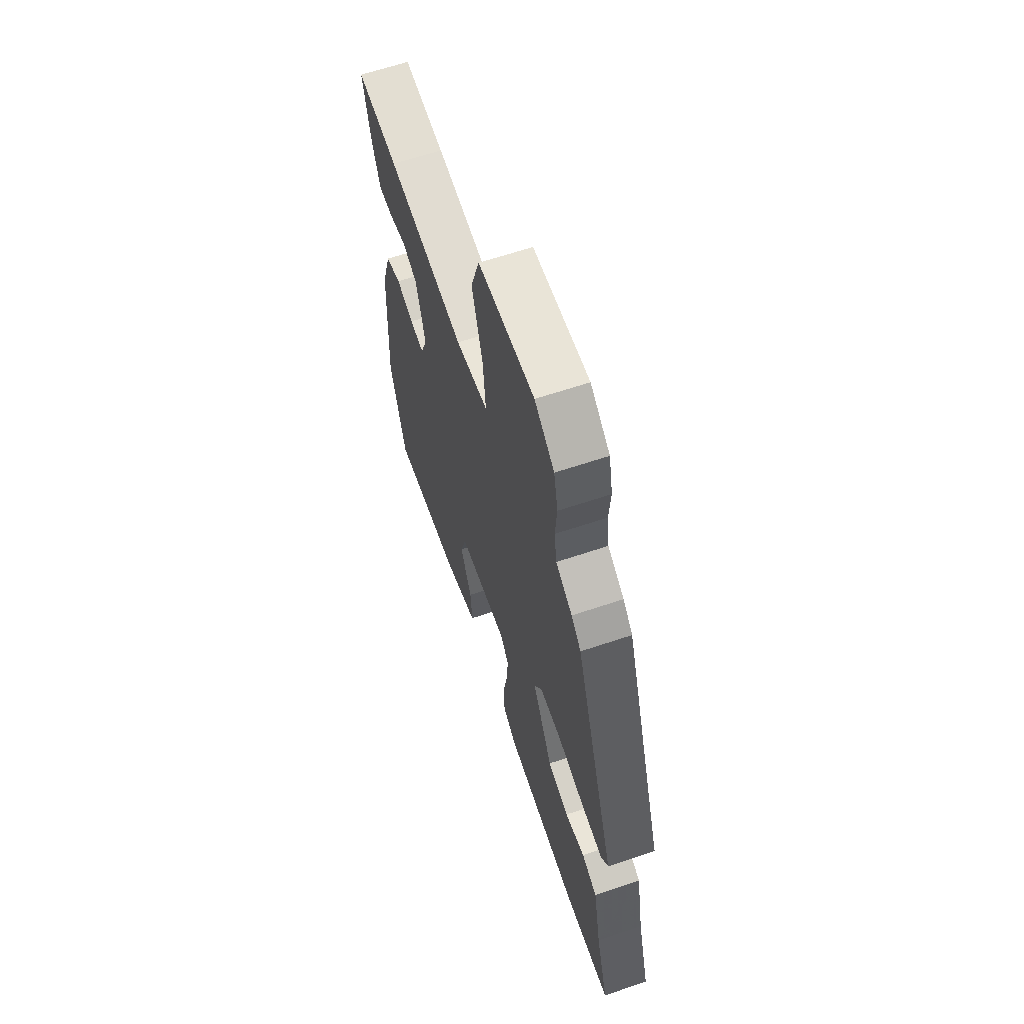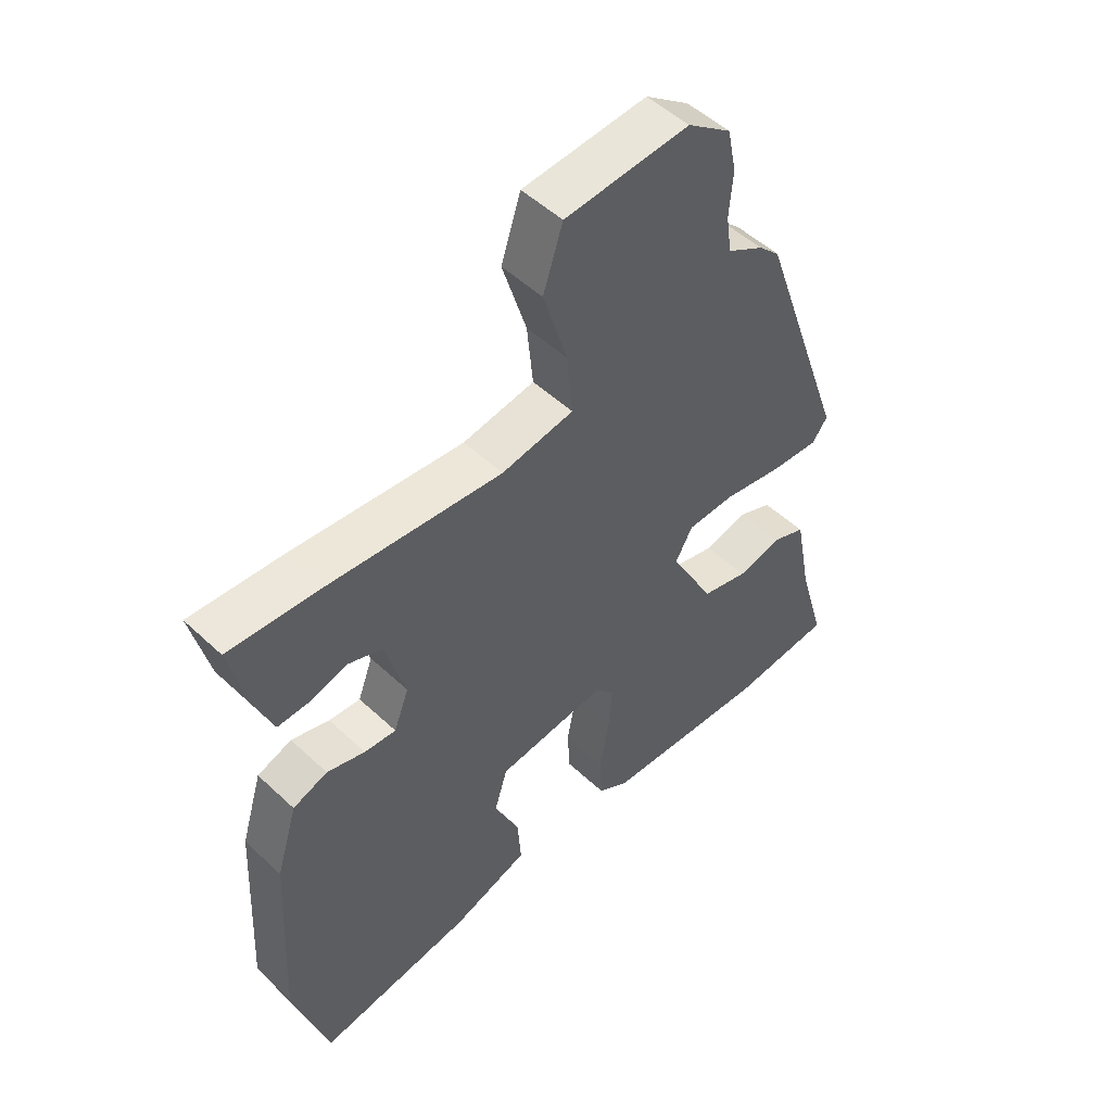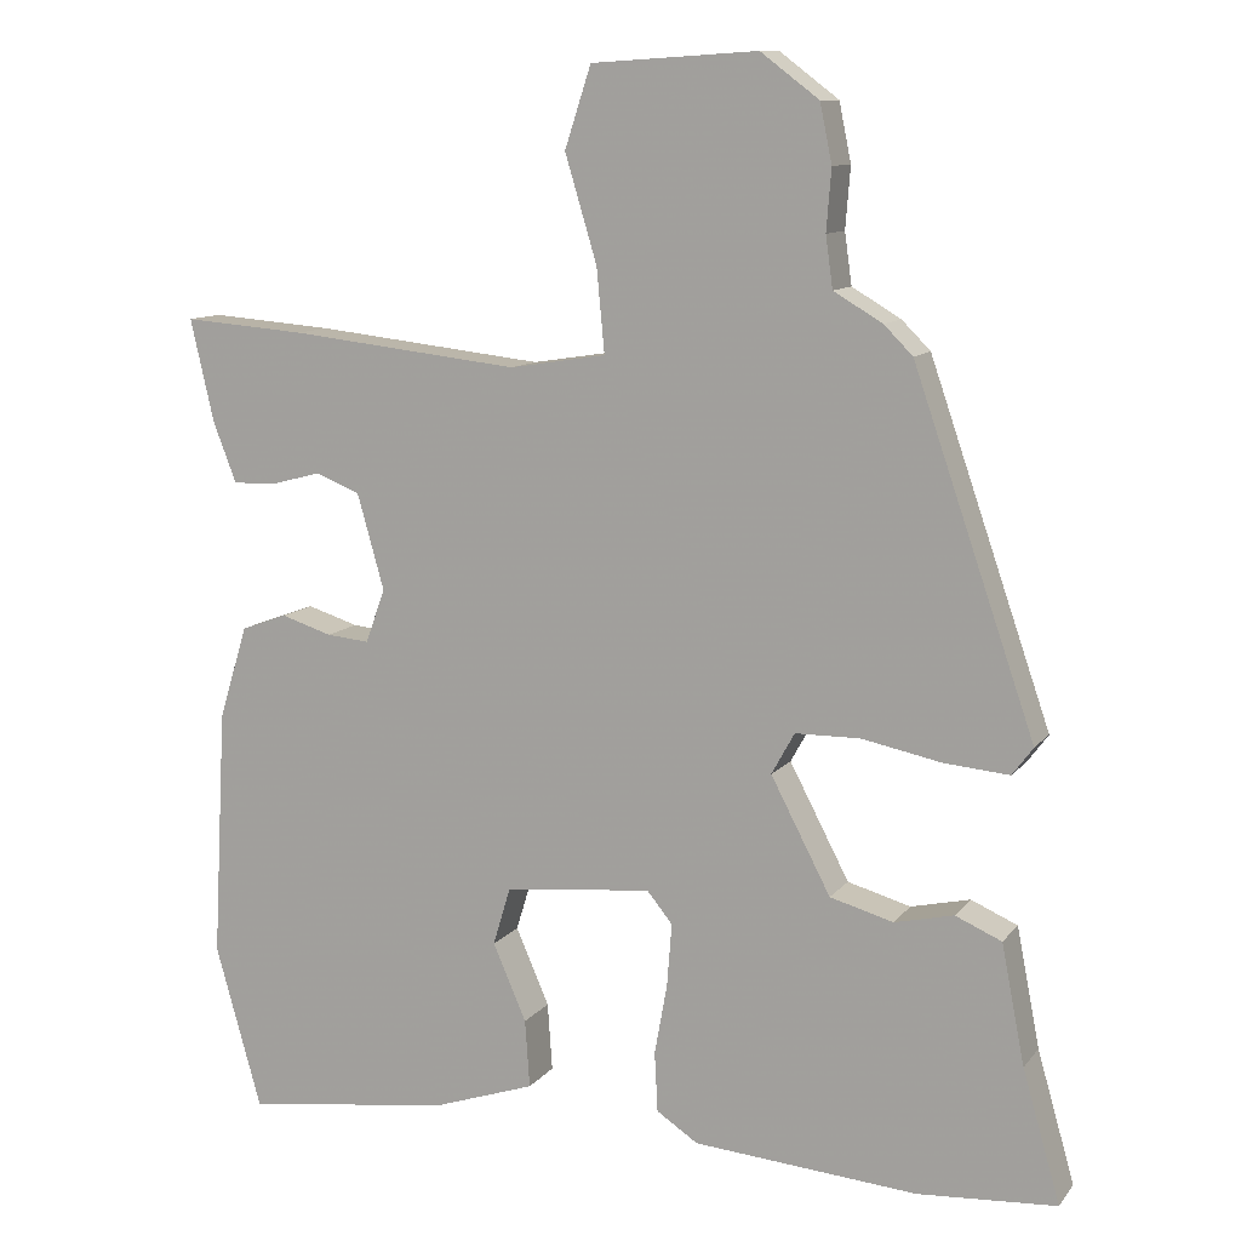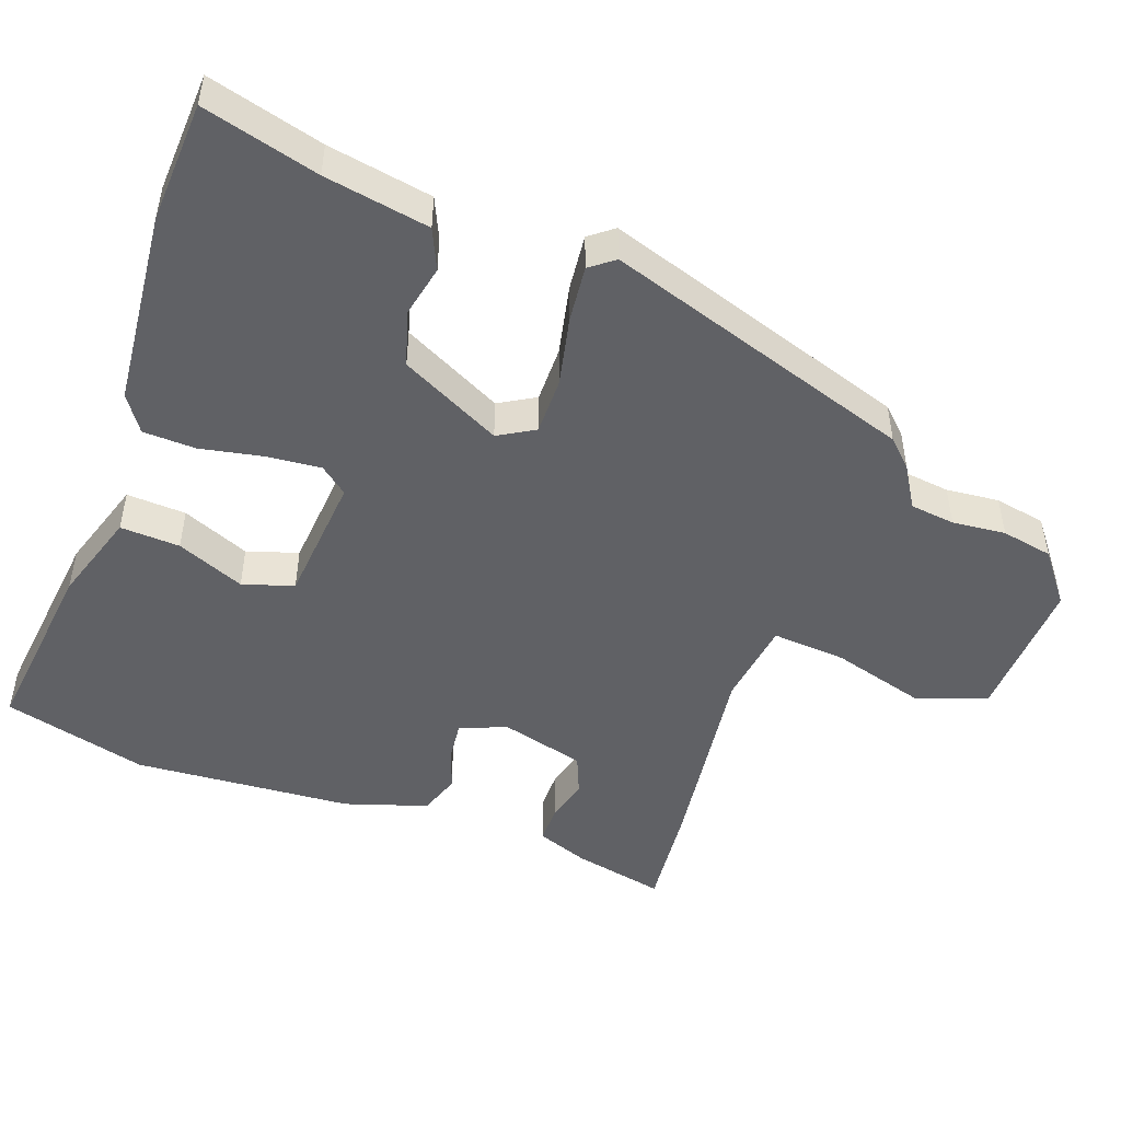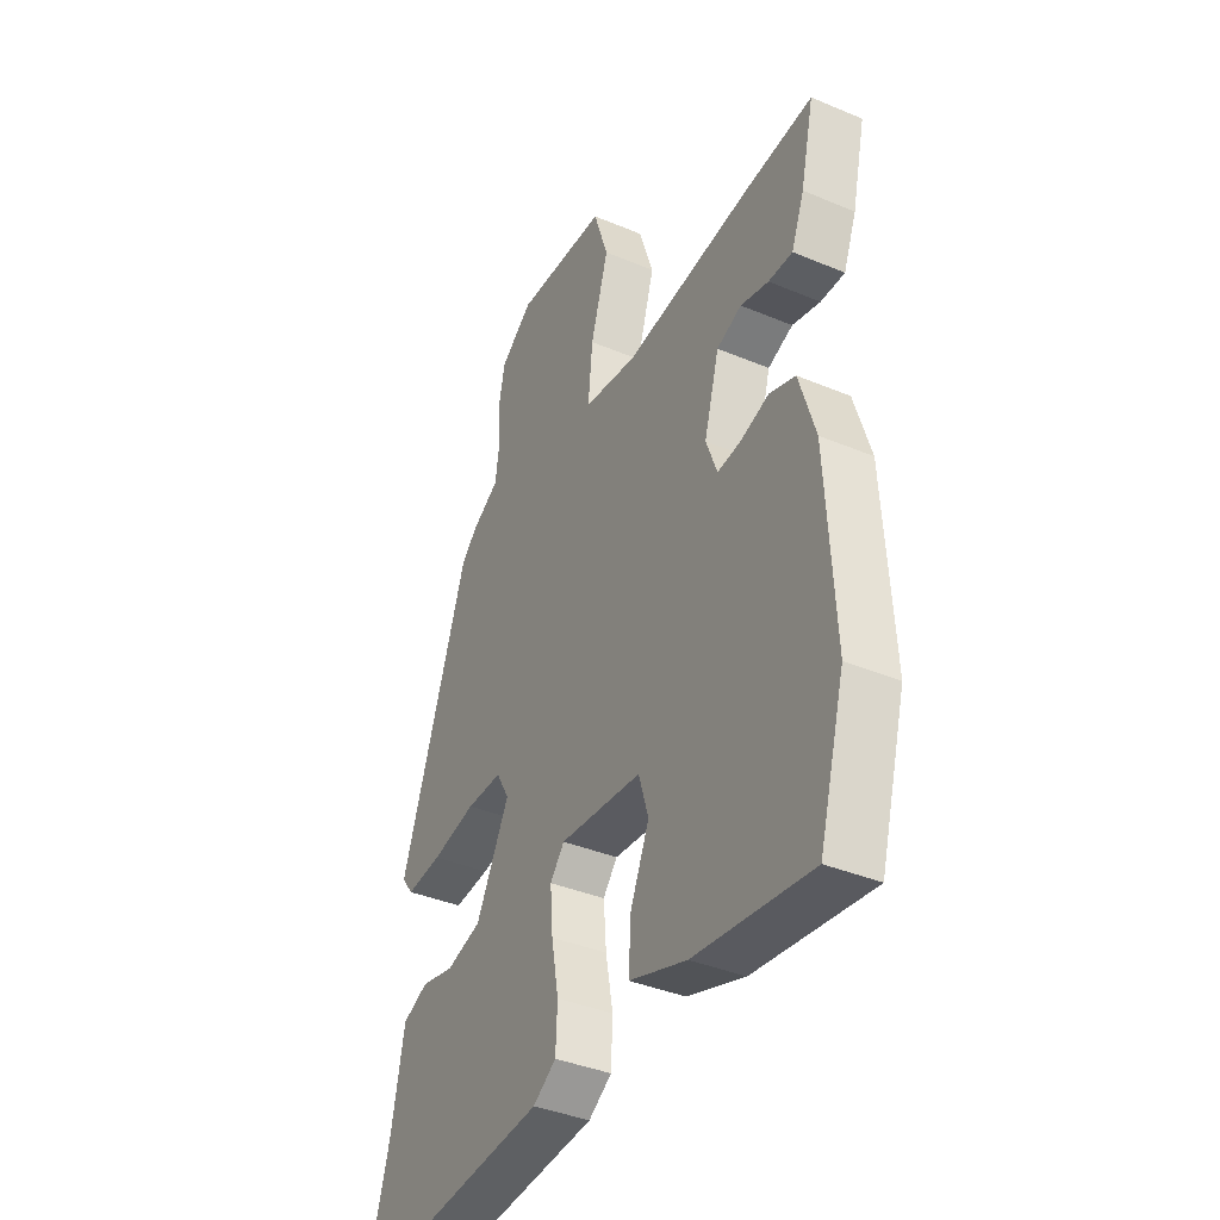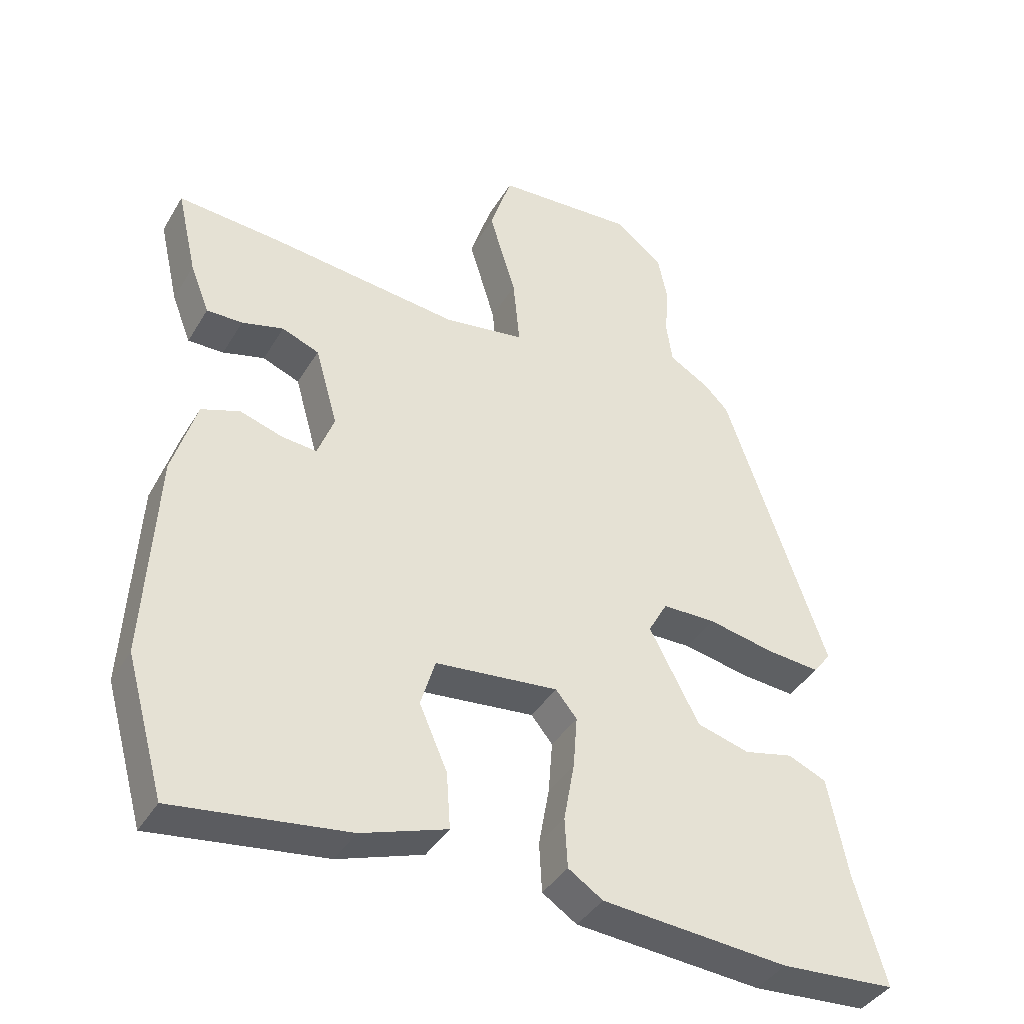
<metadata>
{"format":"obj","ext":"obj","renderer":"f3d","projection":"perspective","resolution":1024,"background":"white","views":[{"elev":63.7,"azim":-108.8,"up":"+Z"},{"elev":51.3,"azim":135.4,"up":"+Z"},{"elev":10.8,"azim":-157.5,"up":"+Z"},{"elev":-48.7,"azim":-108.9,"up":"+Y"},{"elev":-38.7,"azim":62.2,"up":"+Z"},{"elev":-39.9,"azim":151.8,"up":"+Z"}]}
</metadata>
<code>
v 0.552 0.07 -0.317
v 0.494 0.07 -0.522
v 0.233 0.07 -0.487
v 0.104 0.07 -0.443
v 0.11 0.07 -0.358
v 0.152 0.07 -0.262
v 0.13 0.07 -0.189
v -0.055 0.07 -0.17
v -0.087 0.07 -0.209
v -0.081 0.07 -0.287
v -0.065 0.07 -0.376
v -0.069 0.07 -0.451
v -0.121 0.07 -0.485
v -0.402 0.07 -0.507
v -0.575 0.07 -0.495
v -0.528 0.07 -0.331
v -0.499 0.07 -0.182
v -0.441 0.07 -0.157
v -0.367 0.07 -0.174
v -0.288 0.07 -0.152
v -0.213 0.07 -0.009
v -0.242 0.07 0.043
v -0.323 0.07 0.044
v -0.423 0.07 0.024
v -0.504 0.07 0.017
v -0.53 0.07 0.052
v -0.378 0.07 0.492
v -0.342 0.07 0.528
v -0.281 0.07 0.564
v -0.272 0.07 0.628
v -0.278 0.07 0.704
v -0.263 0.07 0.777
v -0.19 0.07 0.832
v 0.018 0.07 0.819
v 0.051 0.07 0.718
v 0.011 0.07 0.585
v 0.001 0.07 0.48
v 0.122 0.07 0.461
v 0.411 0.07 0.493
v 0.565 0.07 0.505
v 0.535 0.07 0.375
v 0.506 0.07 0.301
v 0.452 0.07 0.302
v 0.389 0.07 0.319
v 0.333 0.07 0.297
v 0.299 0.07 0.177
v 0.324 0.07 0.11
v 0.377 0.07 0.115
v 0.441 0.07 0.135
v 0.499 0.07 0.114
v 0.535 0.07 -0.004
v 0.552 0 -0.317
v 0.494 0 -0.522
v 0.233 0 -0.487
v 0.104 0 -0.443
v 0.11 0 -0.358
v 0.152 0 -0.262
v 0.13 0 -0.189
v -0.055 0 -0.17
v -0.087 0 -0.209
v -0.081 0 -0.287
v -0.065 0 -0.376
v -0.069 0 -0.451
v -0.121 0 -0.485
v -0.402 0 -0.507
v -0.575 0 -0.495
v -0.528 0 -0.331
v -0.499 0 -0.182
v -0.441 0 -0.157
v -0.367 0 -0.174
v -0.288 0 -0.152
v -0.213 0 -0.009
v -0.242 0 0.043
v -0.323 0 0.044
v -0.423 0 0.024
v -0.504 0 0.017
v -0.53 0 0.052
v -0.378 0 0.492
v -0.342 0 0.528
v -0.281 0 0.564
v -0.272 0 0.628
v -0.278 0 0.704
v -0.263 0 0.777
v -0.19 0 0.832
v 0.018 0 0.819
v 0.051 0 0.718
v 0.011 0 0.585
v 0.001 0 0.48
v 0.122 0 0.461
v 0.411 0 0.493
v 0.565 0 0.505
v 0.535 0 0.375
v 0.506 0 0.301
v 0.452 0 0.302
v 0.389 0 0.319
v 0.333 0 0.297
v 0.299 0 0.177
v 0.324 0 0.11
v 0.377 0 0.115
v 0.441 0 0.135
v 0.499 0 0.114
v 0.535 0 -0.004
f 48 49 50 51
f 47 48 51 1
f 41 42 43 44
f 39 40 41 44
f 38 39 44 45
f 37 38 45 46
f 33 34 35 36
f 33 36 37
f 30 31 32 33
f 29 30 33 37
f 23 24 25 26
f 22 23 26 27
f 21 22 27 28
f 16 17 18 19
f 16 19 20
f 15 16 20
f 14 15 20
f 13 14 20 21
f 10 11 12 13
f 9 10 13 21
f 3 4 5 6
f 3 6 7
f 47 1 2 3
f 47 3 7
f 46 47 7 8
f 37 46 8
f 21 28 29 37
f 8 9 21 37
f 102 101 100 99
f 52 102 99 98
f 95 94 93 92
f 95 92 91 90
f 96 95 90 89
f 97 96 89 88
f 87 86 85 84
f 88 87 84
f 84 83 82 81
f 88 84 81 80
f 77 76 75 74
f 78 77 74 73
f 79 78 73 72
f 70 69 68 67
f 71 70 67
f 71 67 66
f 71 66 65
f 72 71 65 64
f 64 63 62 61
f 72 64 61 60
f 57 56 55 54
f 58 57 54
f 54 53 52 98
f 58 54 98
f 59 58 98 97
f 59 97 88
f 88 80 79 72
f 88 72 60 59
f 1 52 53 2
f 2 53 54 3
f 3 54 55 4
f 4 55 56 5
f 5 56 57 6
f 6 57 58 7
f 7 58 59 8
f 8 59 60 9
f 9 60 61 10
f 10 61 62 11
f 11 62 63 12
f 12 63 64 13
f 13 64 65 14
f 14 65 66 15
f 15 66 67 16
f 16 67 68 17
f 17 68 69 18
f 18 69 70 19
f 19 70 71 20
f 20 71 72 21
f 21 72 73 22
f 22 73 74 23
f 23 74 75 24
f 24 75 76 25
f 25 76 77 26
f 26 77 78 27
f 27 78 79 28
f 28 79 80 29
f 29 80 81 30
f 30 81 82 31
f 31 82 83 32
f 32 83 84 33
f 33 84 85 34
f 34 85 86 35
f 35 86 87 36
f 36 87 88 37
f 37 88 89 38
f 38 89 90 39
f 39 90 91 40
f 40 91 92 41
f 41 92 93 42
f 42 93 94 43
f 43 94 95 44
f 44 95 96 45
f 45 96 97 46
f 46 97 98 47
f 47 98 99 48
f 48 99 100 49
f 49 100 101 50
f 50 101 102 51
f 51 102 52 1

</code>
